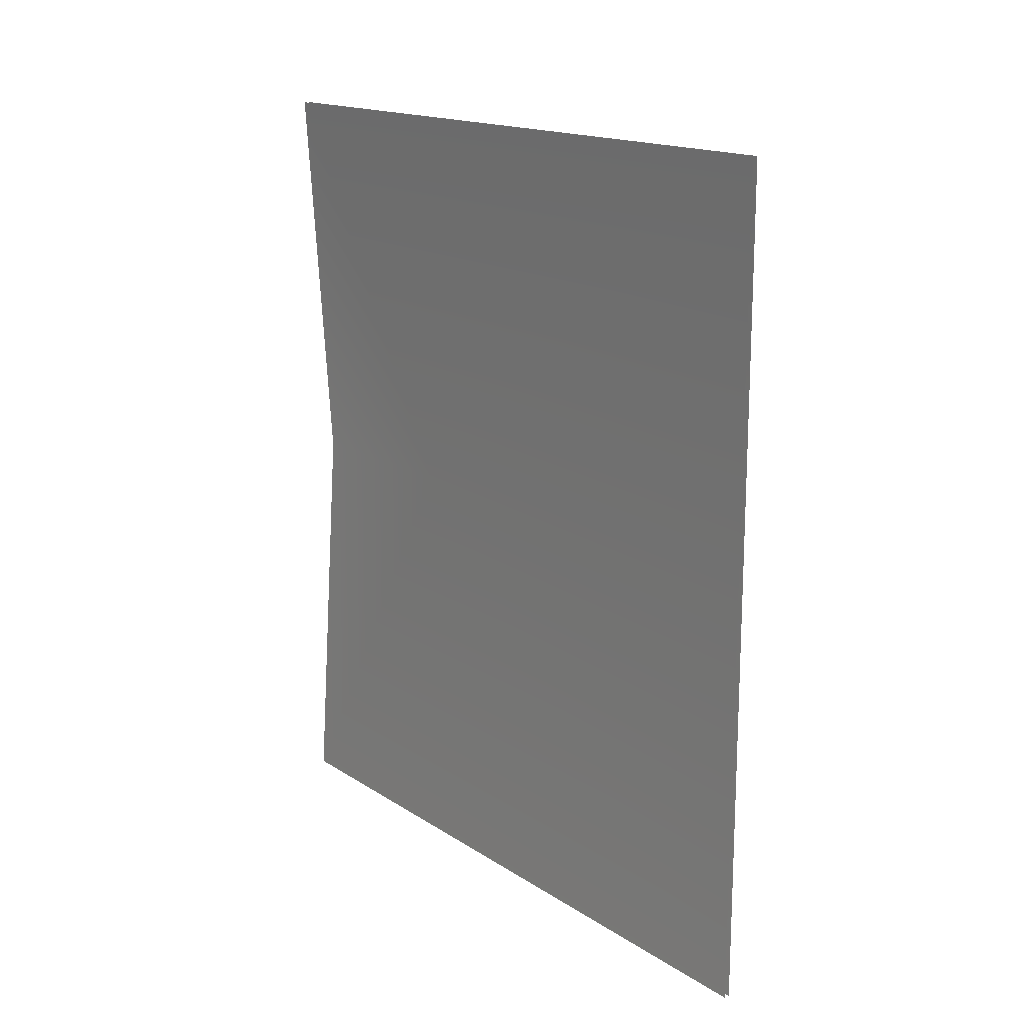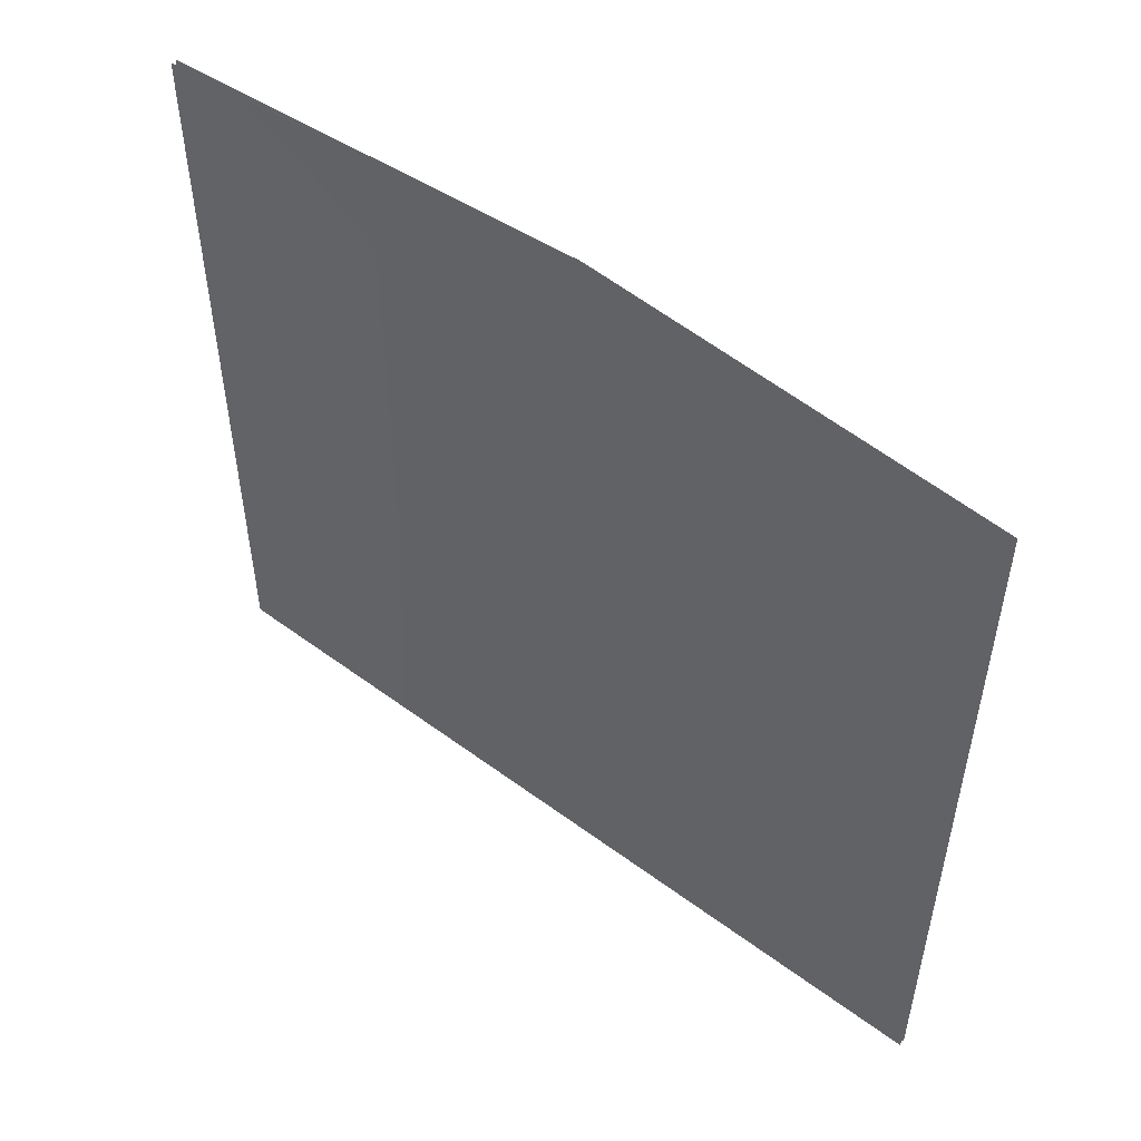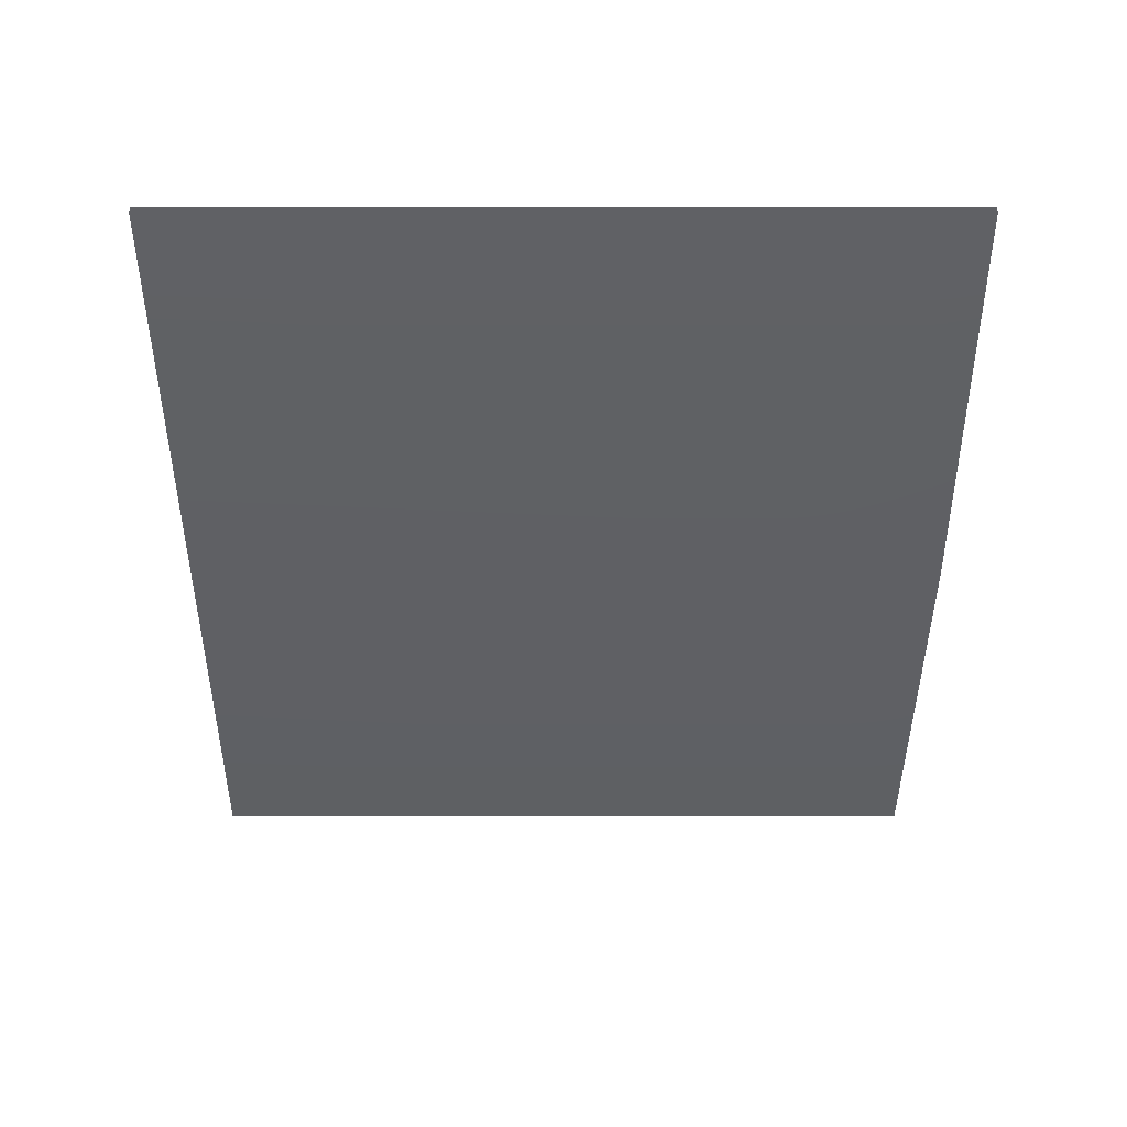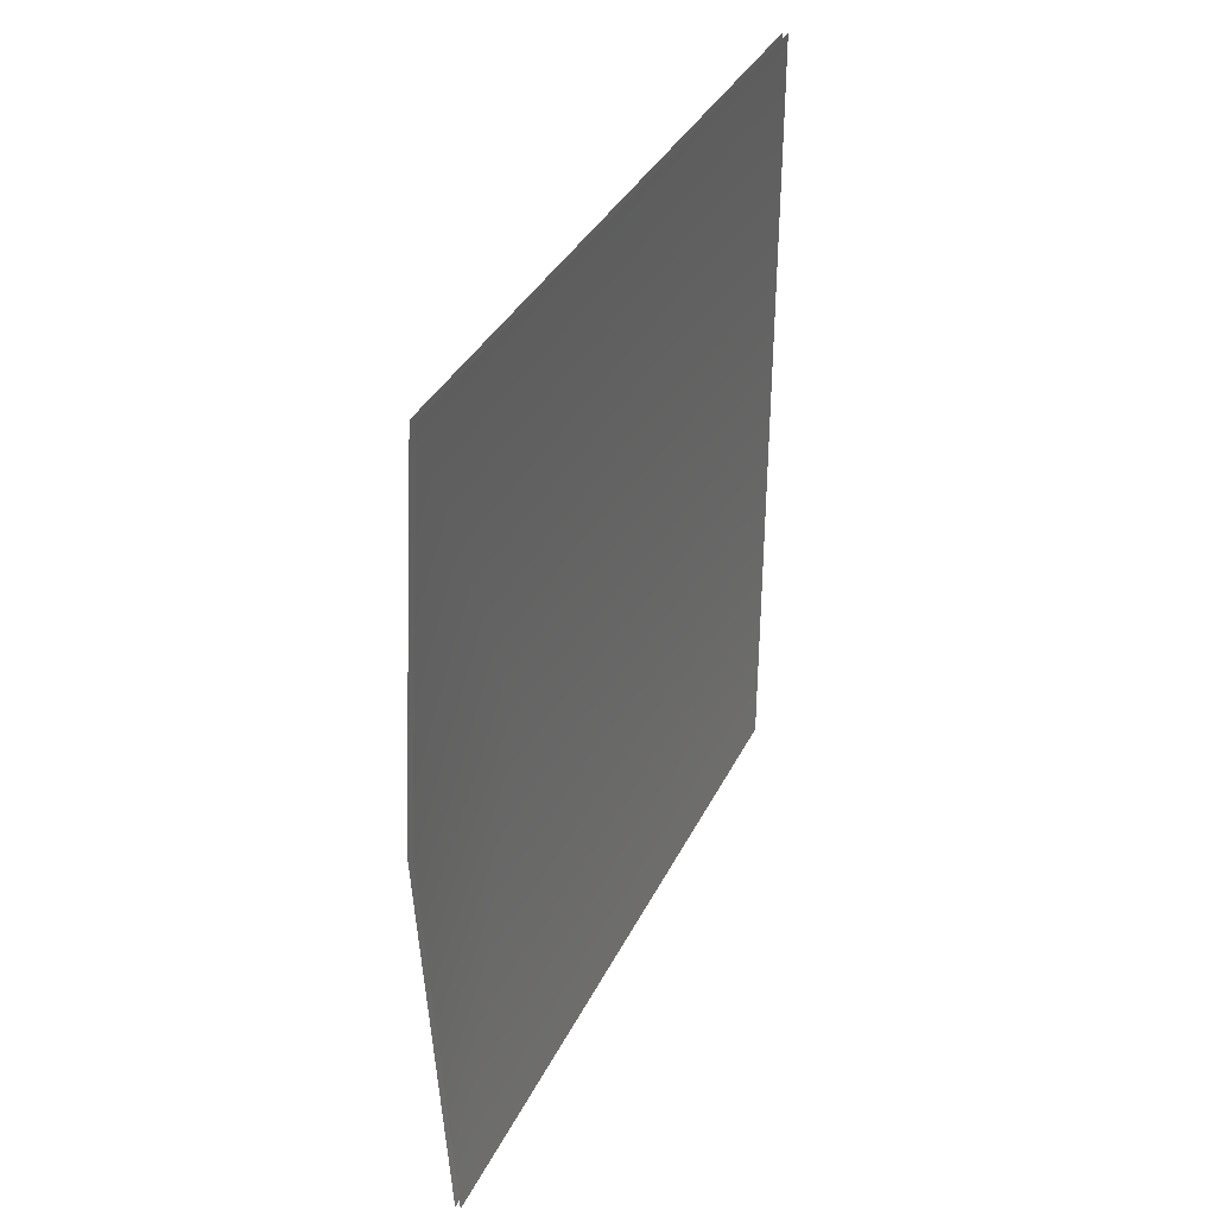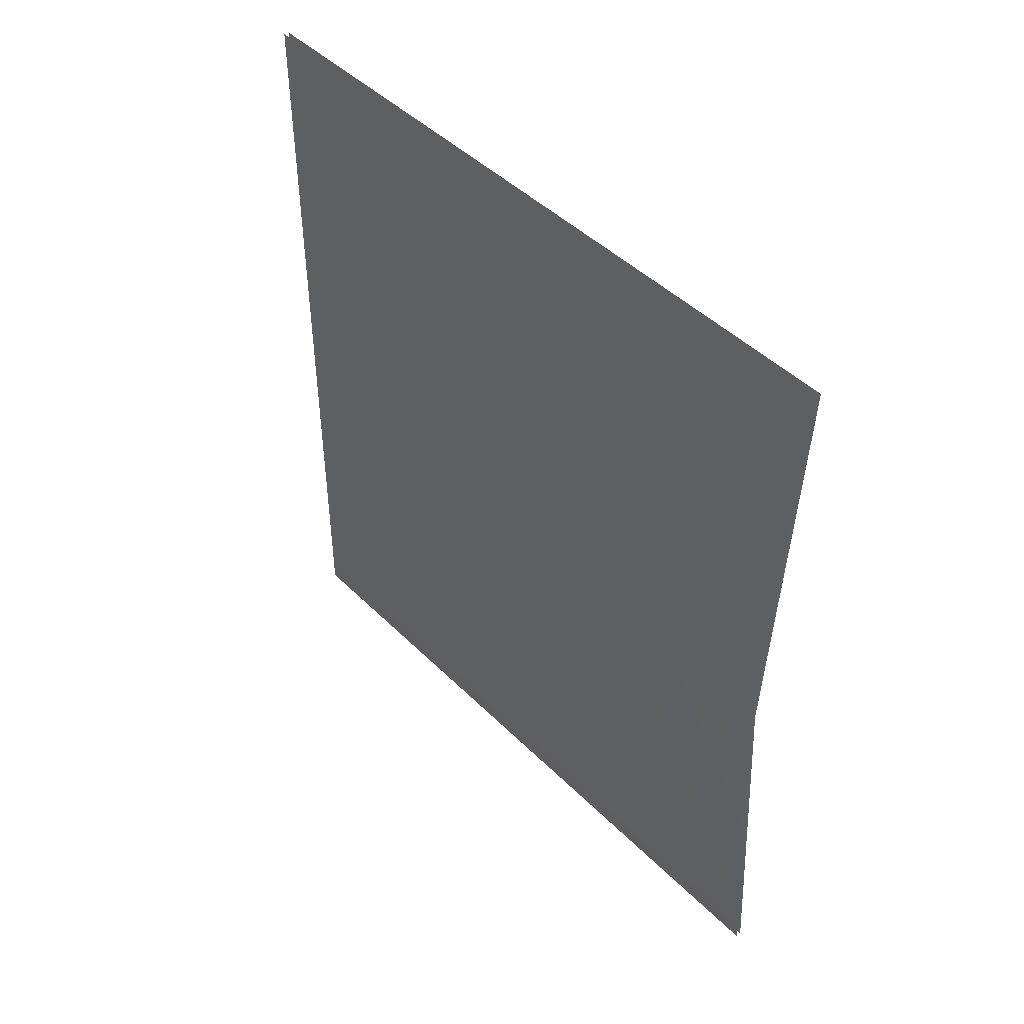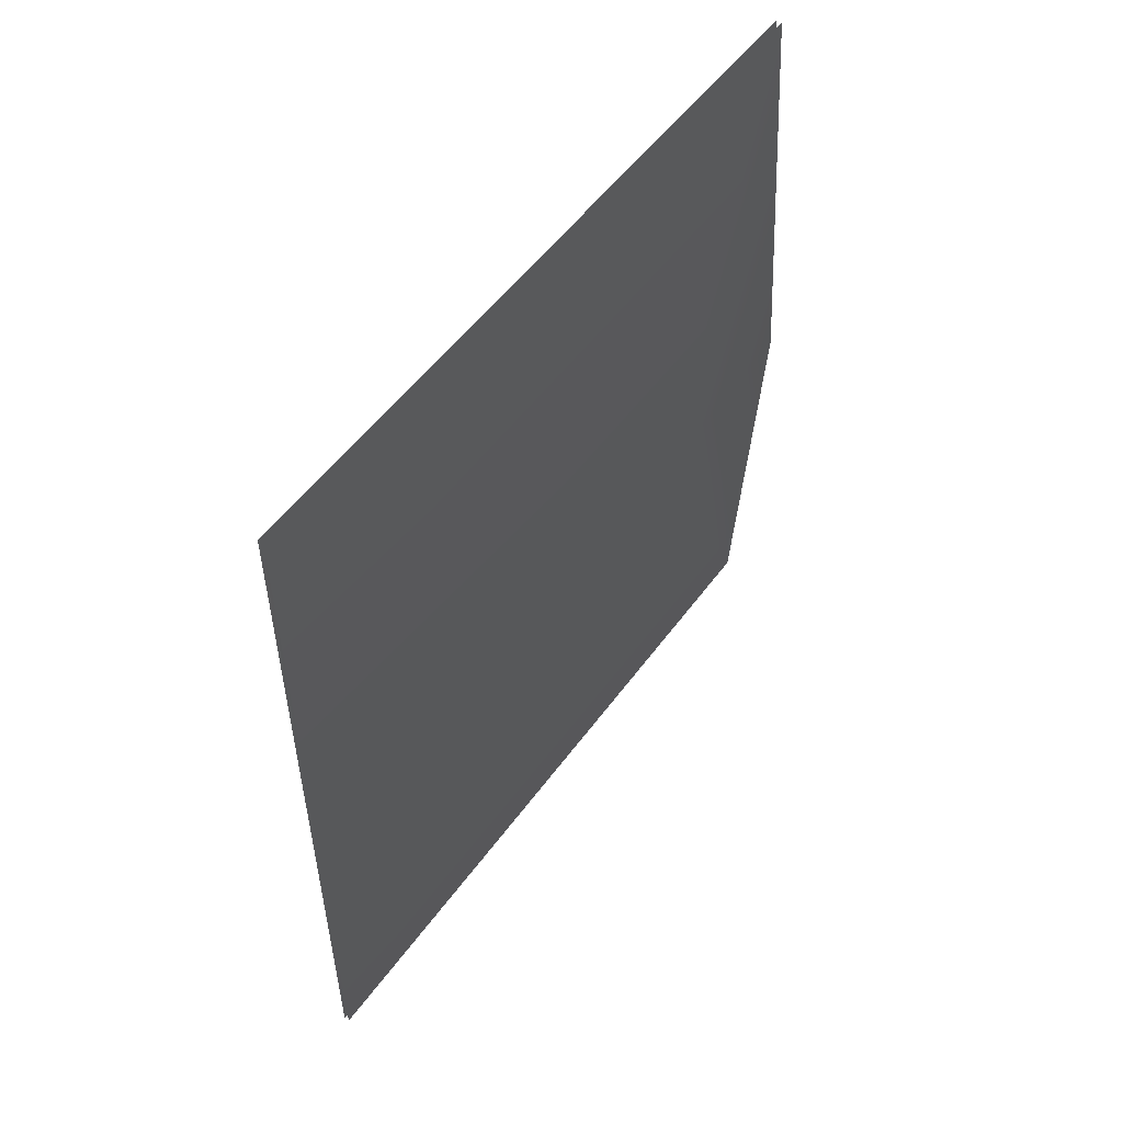
<metadata>
{"format":"obj","ext":"obj","renderer":"f3d","projection":"perspective","resolution":1024,"background":"white","views":[{"elev":16.2,"azim":-37.5,"up":"+Z"},{"elev":51.2,"azim":-51.1,"up":"+Y"},{"elev":45.1,"azim":90.0,"up":"+Z"},{"elev":36.2,"azim":-156.3,"up":"+Z"},{"elev":45.6,"azim":138.6,"up":"+Z"},{"elev":52.9,"azim":35.2,"up":"+Z"}]}
</metadata>
<code>
v -8.378 -301.2 168
v -8.378 -301.2 -0
v 4.546 -80.38 -0
v -8.378 0.6087 168
v 2.174 -0 -0
v -10.55 0.6087 168
v 0 -0 -0
v 2.372 -80.38 -0
v -10.55 -301.2 168
v -10.55 -301.2 -0
v 4.546 -80.38 -0
v -8.378 -301.2 -0
v -8.378 -301.2 -168
v -8.378 0.6087 -168
v 2.174 -0 -0
v 2.372 -80.38 -0
v -10.55 -301.2 -168
v -10.55 -301.2 -0
v -10.55 0.6087 -168
v 0 -0 -0
f 1 2 3
f 4 1 3
f 4 3 5
f 6 7 8
f 6 8 9
f 9 8 10
f 11 12 13
f 13 14 11
f 11 14 15
f 16 17 18
f 17 16 19
f 16 20 19

</code>
